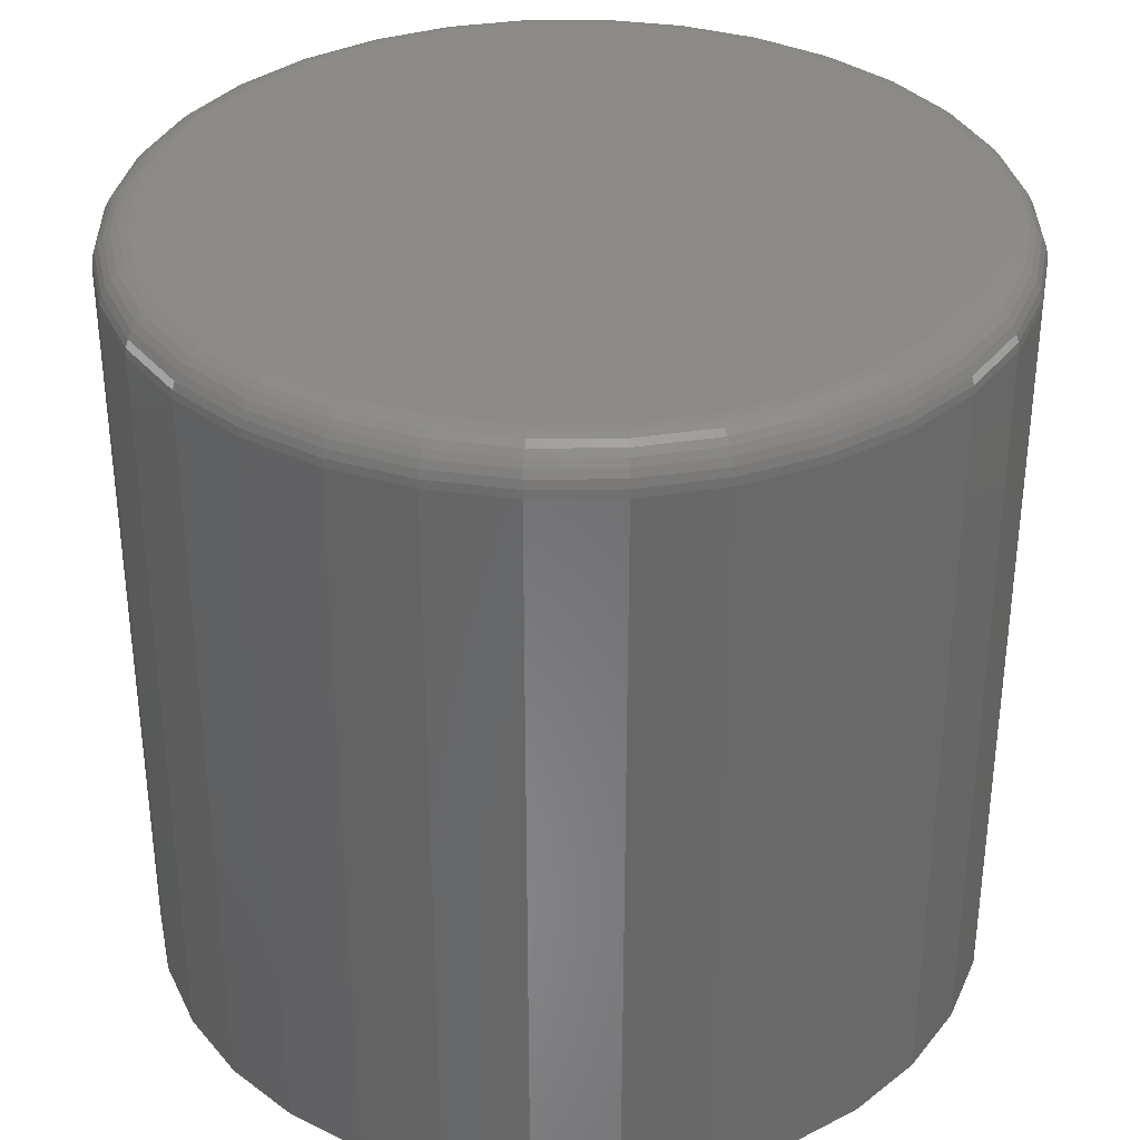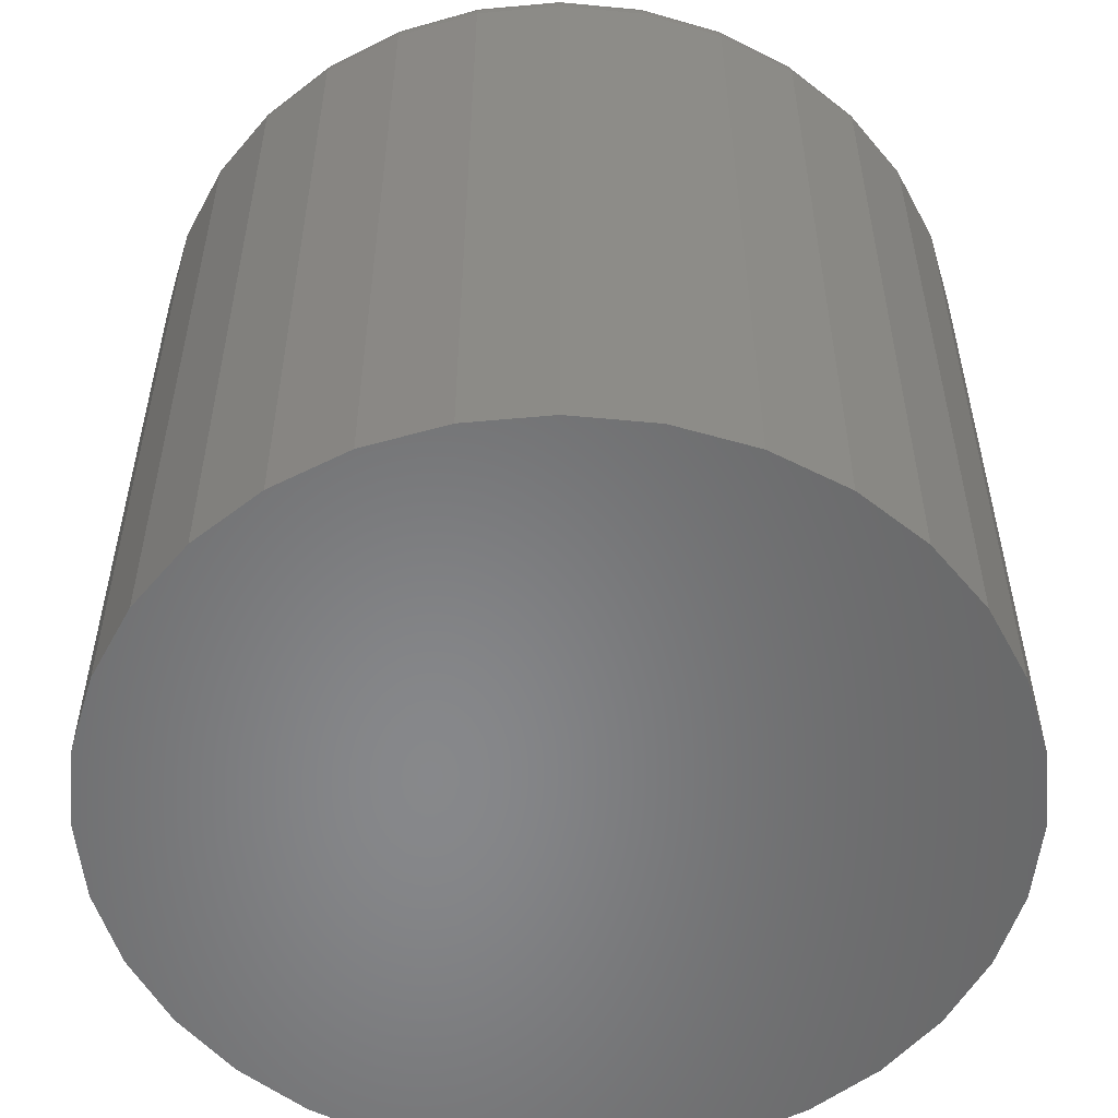
<metadata>
{"format":"stl","ext":"stl","renderer":"f3d","projection":"perspective","resolution":1024,"background":"white","views":[{"elev":34.5,"azim":61.2,"up":"+Y"},{"elev":-54.4,"azim":179.9,"up":"+Y"}]}
</metadata>
<code>
# stl→obj: 320 verts, 636 faces
v 0.6079 3.094e-16 0.679
v 0.6218 3.108e-16 0.6777
v 0.594 3.077e-16 0.6777
v 0.5807 3.058e-16 0.6736
v 0.6351 3.118e-16 0.6736
v 0.5684 3.037e-16 0.667
v 0.6474 3.125e-16 0.667
v 0.5576 3.015e-16 0.6582
v 0.6582 3.127e-16 0.6582
v 0.5487 2.993e-16 0.6474
v 0.667 3.125e-16 0.6474
v 0.6582 3.015e-16 0.5576
v 0.5576 2.903e-16 0.5576
v 0.667 3.037e-16 0.5684
v 0.5684 2.906e-16 0.5487
v 0.6474 2.993e-16 0.5487
v 0.5807 2.912e-16 0.5422
v 0.6351 2.972e-16 0.5422
v 0.594 2.922e-16 0.5381
v 0.6218 2.953e-16 0.5381
v 0.6079 2.936e-16 0.5368
v 0.5487 2.906e-16 0.5684
v 0.5422 2.912e-16 0.5807
v 0.6736 3.058e-16 0.5807
v 0.5381 2.922e-16 0.594
v 0.6777 3.077e-16 0.594
v 0.5368 2.936e-16 0.6079
v 0.679 3.094e-16 0.6079
v 0.5381 2.953e-16 0.6218
v 0.6777 3.108e-16 0.6218
v 0.5422 2.972e-16 0.6351
v 0.6736 3.118e-16 0.6351
v 0.6868 -0.007812 0.6079
v 0.6868 -0.1484 0.6079
v 0.6853 -0.007812 0.5925
v 0.6853 -0.1484 0.5925
v 0.6808 -0.007812 0.5777
v 0.6808 -0.1484 0.5777
v 0.6735 -0.007812 0.564
v 0.6735 -0.1484 0.564
v 0.6637 -0.007812 0.5521
v 0.6637 -0.1484 0.5521
v 0.6518 -0.007812 0.5423
v 0.6518 -0.1484 0.5423
v 0.6381 -0.007812 0.535
v 0.6381 -0.1484 0.535
v 0.6233 -0.007812 0.5305
v 0.6233 -0.1484 0.5305
v 0.6079 -0.007812 0.5289
v 0.6079 -0.1484 0.5289
v 0.5925 -0.007812 0.5305
v 0.5925 -0.1484 0.5305
v 0.5777 -0.007812 0.535
v 0.5777 -0.1484 0.535
v 0.564 -0.007812 0.5423
v 0.564 -0.1484 0.5423
v 0.5521 -0.007812 0.5521
v 0.5521 -0.1484 0.5521
v 0.5423 -0.007812 0.564
v 0.5423 -0.1484 0.564
v 0.535 -0.007812 0.5777
v 0.535 -0.1484 0.5777
v 0.5305 -0.007812 0.5925
v 0.5305 -0.1484 0.5925
v 0.5289 -0.007812 0.6079
v 0.5289 -0.1484 0.6079
v 0.5305 -0.007812 0.6233
v 0.5305 -0.1484 0.6233
v 0.535 -0.007812 0.6381
v 0.535 -0.1484 0.6381
v 0.5423 -0.007812 0.6518
v 0.5423 -0.1484 0.6518
v 0.5521 -0.007812 0.6637
v 0.5521 -0.1484 0.6637
v 0.564 -0.007812 0.6735
v 0.564 -0.1484 0.6735
v 0.5777 -0.007812 0.6808
v 0.5777 -0.1484 0.6808
v 0.5925 -0.007812 0.6853
v 0.5925 -0.1484 0.6853
v 0.6079 -0.007812 0.6868
v 0.6079 -0.1484 0.6868
v 0.6233 -0.007812 0.6853
v 0.6233 -0.1484 0.6853
v 0.6381 -0.007812 0.6808
v 0.6381 -0.1484 0.6808
v 0.6518 -0.007812 0.6735
v 0.6518 -0.1484 0.6735
v 0.6637 -0.007812 0.6637
v 0.6637 -0.1484 0.6637
v 0.6735 -0.007812 0.6518
v 0.6735 -0.1484 0.6518
v 0.6808 -0.007812 0.6381
v 0.6808 -0.1484 0.6381
v 0.6853 -0.007812 0.6233
v 0.6853 -0.1484 0.6233
v 0.5291 -0.006288 0.6079
v 0.5306 -0.006288 0.6233
v 0.5295 -0.004823 0.6079
v 0.531 -0.004823 0.6232
v 0.5303 -0.003472 0.6079
v 0.5318 -0.003472 0.623
v 0.5312 -0.002288 0.6079
v 0.5327 -0.002288 0.6229
v 0.5324 -0.001317 0.6079
v 0.5339 -0.001317 0.6226
v 0.5338 -0.0005947 0.6079
v 0.5352 -0.0005947 0.6224
v 0.5352 -0.0001501 0.6079
v 0.5366 -0.0001501 0.6221
v 0.6852 -0.006288 0.6233
v 0.6867 -0.006288 0.6079
v 0.6847 -0.004823 0.6232
v 0.6862 -0.004823 0.6079
v 0.684 -0.003472 0.623
v 0.6855 -0.003472 0.6079
v 0.6831 -0.002288 0.6229
v 0.6846 -0.002288 0.6079
v 0.6819 -0.001317 0.6226
v 0.6834 -0.001317 0.6079
v 0.6806 -0.0005947 0.6224
v 0.682 -0.0005947 0.6079
v 0.6792 -0.0001501 0.6221
v 0.6806 -0.0001501 0.6079
v 0.6807 -0.006288 0.638
v 0.6803 -0.004823 0.6379
v 0.6796 -0.003472 0.6376
v 0.6787 -0.002288 0.6372
v 0.6776 -0.001317 0.6368
v 0.6764 -0.0005947 0.6363
v 0.675 -0.0001501 0.6357
v 0.6734 -0.006288 0.6517
v 0.673 -0.004823 0.6514
v 0.6724 -0.003472 0.651
v 0.6716 -0.002288 0.6505
v 0.6707 -0.001317 0.6498
v 0.6695 -0.0005947 0.6491
v 0.6683 -0.0001501 0.6483
v 0.6636 -0.006288 0.6636
v 0.6633 -0.004823 0.6633
v 0.6628 -0.003472 0.6628
v 0.6621 -0.002288 0.6621
v 0.6613 -0.001317 0.6613
v 0.6603 -0.0005947 0.6603
v 0.6593 -0.0001501 0.6593
v 0.6517 -0.006288 0.6734
v 0.6514 -0.004823 0.673
v 0.651 -0.003472 0.6724
v 0.6505 -0.002288 0.6716
v 0.6498 -0.001317 0.6707
v 0.6491 -0.0005947 0.6695
v 0.6483 -0.0001501 0.6683
v 0.638 -0.006288 0.6807
v 0.6379 -0.004823 0.6803
v 0.6376 -0.003472 0.6796
v 0.6372 -0.002288 0.6787
v 0.6368 -0.001317 0.6776
v 0.6363 -0.0005947 0.6764
v 0.6357 -0.0001501 0.675
v 0.6233 -0.006288 0.6852
v 0.6232 -0.004823 0.6847
v 0.623 -0.003472 0.684
v 0.6229 -0.002288 0.6831
v 0.6226 -0.001317 0.6819
v 0.6224 -0.0005947 0.6806
v 0.6221 -0.0001501 0.6792
v 0.6079 -0.006288 0.6867
v 0.6079 -0.004823 0.6862
v 0.6079 -0.003472 0.6855
v 0.6079 -0.002288 0.6846
v 0.6079 -0.001317 0.6834
v 0.6079 -0.0005947 0.682
v 0.6079 -0.0001501 0.6806
v 0.5925 -0.006288 0.6852
v 0.5926 -0.004823 0.6847
v 0.5927 -0.003472 0.684
v 0.5929 -0.002288 0.6831
v 0.5932 -0.001317 0.6819
v 0.5934 -0.0005947 0.6806
v 0.5937 -0.0001501 0.6792
v 0.5777 -0.006288 0.6807
v 0.5779 -0.004823 0.6803
v 0.5782 -0.003472 0.6796
v 0.5786 -0.002288 0.6787
v 0.579 -0.001317 0.6776
v 0.5795 -0.0005947 0.6764
v 0.5801 -0.0001501 0.675
v 0.5641 -0.006288 0.6734
v 0.5644 -0.004823 0.673
v 0.5648 -0.003472 0.6724
v 0.5653 -0.002288 0.6716
v 0.566 -0.001317 0.6707
v 0.5667 -0.0005947 0.6695
v 0.5675 -0.0001501 0.6683
v 0.5522 -0.006288 0.6636
v 0.5525 -0.004823 0.6633
v 0.553 -0.003472 0.6628
v 0.5537 -0.002288 0.6621
v 0.5545 -0.001317 0.6613
v 0.5555 -0.0005947 0.6603
v 0.5565 -0.0001501 0.6593
v 0.5424 -0.006288 0.6517
v 0.5427 -0.004823 0.6514
v 0.5433 -0.003472 0.651
v 0.5442 -0.002288 0.6505
v 0.5451 -0.001317 0.6498
v 0.5463 -0.0005947 0.6491
v 0.5475 -0.0001501 0.6483
v 0.5351 -0.006288 0.638
v 0.5355 -0.004823 0.6379
v 0.5362 -0.003472 0.6376
v 0.5371 -0.002288 0.6372
v 0.5382 -0.001317 0.6368
v 0.5394 -0.0005947 0.6363
v 0.5408 -0.0001501 0.6357
v 0.6852 -0.006288 0.5925
v 0.6847 -0.004823 0.5926
v 0.684 -0.003472 0.5927
v 0.6831 -0.002288 0.5929
v 0.6819 -0.001317 0.5932
v 0.6806 -0.0005947 0.5934
v 0.6792 -0.0001501 0.5937
v 0.5306 -0.006288 0.5925
v 0.531 -0.004823 0.5926
v 0.5318 -0.003472 0.5927
v 0.5327 -0.002288 0.5929
v 0.5339 -0.001317 0.5932
v 0.5352 -0.0005947 0.5934
v 0.5366 -0.0001501 0.5937
v 0.5351 -0.006288 0.5777
v 0.5355 -0.004823 0.5779
v 0.5362 -0.003472 0.5782
v 0.5371 -0.002288 0.5786
v 0.5382 -0.001317 0.579
v 0.5394 -0.0005947 0.5795
v 0.5408 -0.0001501 0.5801
v 0.5424 -0.006288 0.5641
v 0.5427 -0.004823 0.5644
v 0.5433 -0.003472 0.5648
v 0.5442 -0.002288 0.5653
v 0.5451 -0.001317 0.566
v 0.5463 -0.0005947 0.5667
v 0.5475 -0.0001501 0.5675
v 0.5522 -0.006288 0.5522
v 0.5525 -0.004823 0.5525
v 0.553 -0.003472 0.553
v 0.5537 -0.002288 0.5537
v 0.5545 -0.001317 0.5545
v 0.5555 -0.0005947 0.5555
v 0.5565 -0.0001501 0.5565
v 0.5641 -0.006288 0.5424
v 0.5644 -0.004823 0.5427
v 0.5648 -0.003472 0.5433
v 0.5653 -0.002288 0.5442
v 0.566 -0.001317 0.5451
v 0.5667 -0.0005947 0.5463
v 0.5675 -0.0001501 0.5475
v 0.5777 -0.006288 0.5351
v 0.5779 -0.004823 0.5355
v 0.5782 -0.003472 0.5362
v 0.5786 -0.002288 0.5371
v 0.579 -0.001317 0.5382
v 0.5795 -0.0005947 0.5394
v 0.5801 -0.0001501 0.5408
v 0.5925 -0.006288 0.5306
v 0.5926 -0.004823 0.531
v 0.5927 -0.003472 0.5318
v 0.5929 -0.002288 0.5327
v 0.5932 -0.001317 0.5339
v 0.5934 -0.0005947 0.5352
v 0.5937 -0.0001501 0.5366
v 0.6079 -0.006288 0.5291
v 0.6079 -0.004823 0.5295
v 0.6079 -0.003472 0.5303
v 0.6079 -0.002288 0.5312
v 0.6079 -0.001317 0.5324
v 0.6079 -0.0005947 0.5338
v 0.6079 -0.0001501 0.5352
v 0.6233 -0.006288 0.5306
v 0.6232 -0.004823 0.531
v 0.623 -0.003472 0.5318
v 0.6229 -0.002288 0.5327
v 0.6226 -0.001317 0.5339
v 0.6224 -0.0005947 0.5352
v 0.6221 -0.0001501 0.5366
v 0.638 -0.006288 0.5351
v 0.6379 -0.004823 0.5355
v 0.6376 -0.003472 0.5362
v 0.6372 -0.002288 0.5371
v 0.6368 -0.001317 0.5382
v 0.6363 -0.0005947 0.5394
v 0.6357 -0.0001501 0.5408
v 0.6517 -0.006288 0.5424
v 0.6514 -0.004823 0.5427
v 0.651 -0.003472 0.5433
v 0.6505 -0.002288 0.5442
v 0.6498 -0.001317 0.5451
v 0.6491 -0.0005947 0.5463
v 0.6483 -0.0001501 0.5475
v 0.6636 -0.006288 0.5522
v 0.6633 -0.004823 0.5525
v 0.6628 -0.003472 0.553
v 0.6621 -0.002288 0.5537
v 0.6613 -0.001317 0.5545
v 0.6603 -0.0005947 0.5555
v 0.6593 -0.0001501 0.5565
v 0.6734 -0.006288 0.5641
v 0.673 -0.004823 0.5644
v 0.6724 -0.003472 0.5648
v 0.6716 -0.002288 0.5653
v 0.6707 -0.001317 0.566
v 0.6695 -0.0005947 0.5667
v 0.6683 -0.0001501 0.5675
v 0.6807 -0.006288 0.5777
v 0.6803 -0.004823 0.5779
v 0.6796 -0.003472 0.5782
v 0.6787 -0.002288 0.5786
v 0.6776 -0.001317 0.579
v 0.6764 -0.0005947 0.5795
v 0.675 -0.0001501 0.5801
f 1 2 3
f 4 3 2
f 5 4 2
f 6 4 5
f 7 6 5
f 8 6 7
f 9 8 7
f 10 8 9
f 11 10 9
f 12 13 14
f 15 13 12
f 16 15 12
f 17 15 16
f 18 17 16
f 19 17 18
f 20 19 18
f 21 19 20
f 13 22 14
f 14 22 23
f 14 23 24
f 24 23 25
f 24 25 26
f 26 25 27
f 26 27 28
f 28 27 29
f 28 29 30
f 30 29 31
f 30 31 32
f 32 31 10
f 32 10 11
f 33 34 35
f 35 34 36
f 35 36 37
f 37 36 38
f 37 38 39
f 39 38 40
f 39 40 41
f 41 40 42
f 41 42 43
f 43 42 44
f 43 44 45
f 45 44 46
f 45 46 47
f 47 46 48
f 47 48 49
f 49 48 50
f 49 50 51
f 51 50 52
f 51 52 53
f 53 52 54
f 53 54 55
f 55 54 56
f 55 56 57
f 57 56 58
f 57 58 59
f 59 58 60
f 59 60 61
f 61 60 62
f 61 62 63
f 63 62 64
f 63 64 65
f 65 64 66
f 65 66 67
f 67 66 68
f 67 68 69
f 69 68 70
f 69 70 71
f 71 70 72
f 71 72 73
f 73 72 74
f 73 74 75
f 75 74 76
f 75 76 77
f 77 76 78
f 77 78 79
f 79 78 80
f 79 80 81
f 81 80 82
f 81 82 83
f 83 82 84
f 83 84 85
f 85 84 86
f 85 86 87
f 87 86 88
f 87 88 89
f 89 88 90
f 89 90 91
f 91 90 92
f 91 92 93
f 93 92 94
f 93 94 95
f 95 94 96
f 95 96 33
f 33 96 34
f 65 67 97
f 97 67 98
f 97 98 99
f 99 98 100
f 99 100 101
f 101 100 102
f 101 102 103
f 103 102 104
f 103 104 105
f 105 104 106
f 105 106 107
f 107 106 108
f 107 108 109
f 109 108 110
f 109 110 27
f 27 110 29
f 95 33 111
f 111 33 112
f 111 112 113
f 113 112 114
f 113 114 115
f 115 114 116
f 115 116 117
f 117 116 118
f 117 118 119
f 119 118 120
f 119 120 121
f 121 120 122
f 121 122 123
f 123 122 124
f 123 124 30
f 30 124 28
f 93 95 125
f 125 95 111
f 125 111 126
f 126 111 113
f 126 113 127
f 127 113 115
f 127 115 128
f 128 115 117
f 128 117 129
f 129 117 119
f 129 119 130
f 130 119 121
f 130 121 131
f 131 121 123
f 131 123 32
f 32 123 30
f 91 93 132
f 132 93 125
f 132 125 133
f 133 125 126
f 133 126 134
f 134 126 127
f 134 127 135
f 135 127 128
f 135 128 136
f 136 128 129
f 136 129 137
f 137 129 130
f 137 130 138
f 138 130 131
f 138 131 11
f 11 131 32
f 89 91 139
f 139 91 132
f 139 132 140
f 140 132 133
f 140 133 141
f 141 133 134
f 141 134 142
f 142 134 135
f 142 135 143
f 143 135 136
f 143 136 144
f 144 136 137
f 144 137 145
f 145 137 138
f 145 138 9
f 9 138 11
f 87 89 146
f 146 89 139
f 146 139 147
f 147 139 140
f 147 140 148
f 148 140 141
f 148 141 149
f 149 141 142
f 149 142 150
f 150 142 143
f 150 143 151
f 151 143 144
f 151 144 152
f 152 144 145
f 152 145 7
f 7 145 9
f 85 87 153
f 153 87 146
f 153 146 154
f 154 146 147
f 154 147 155
f 155 147 148
f 155 148 156
f 156 148 149
f 156 149 157
f 157 149 150
f 157 150 158
f 158 150 151
f 158 151 159
f 159 151 152
f 159 152 5
f 5 152 7
f 83 85 160
f 160 85 153
f 160 153 161
f 161 153 154
f 161 154 162
f 162 154 155
f 162 155 163
f 163 155 156
f 163 156 164
f 164 156 157
f 164 157 165
f 165 157 158
f 165 158 166
f 166 158 159
f 166 159 2
f 2 159 5
f 81 83 167
f 167 83 160
f 167 160 168
f 168 160 161
f 168 161 169
f 169 161 162
f 169 162 170
f 170 162 163
f 170 163 171
f 171 163 164
f 171 164 172
f 172 164 165
f 172 165 173
f 173 165 166
f 173 166 1
f 1 166 2
f 79 81 174
f 174 81 167
f 174 167 175
f 175 167 168
f 175 168 176
f 176 168 169
f 176 169 177
f 177 169 170
f 177 170 178
f 178 170 171
f 178 171 179
f 179 171 172
f 179 172 180
f 180 172 173
f 180 173 3
f 3 173 1
f 77 79 181
f 181 79 174
f 181 174 182
f 182 174 175
f 182 175 183
f 183 175 176
f 183 176 184
f 184 176 177
f 184 177 185
f 185 177 178
f 185 178 186
f 186 178 179
f 186 179 187
f 187 179 180
f 187 180 4
f 4 180 3
f 75 77 188
f 188 77 181
f 188 181 189
f 189 181 182
f 189 182 190
f 190 182 183
f 190 183 191
f 191 183 184
f 191 184 192
f 192 184 185
f 192 185 193
f 193 185 186
f 193 186 194
f 194 186 187
f 194 187 6
f 6 187 4
f 73 75 195
f 195 75 188
f 195 188 196
f 196 188 189
f 196 189 197
f 197 189 190
f 197 190 198
f 198 190 191
f 198 191 199
f 199 191 192
f 199 192 200
f 200 192 193
f 200 193 201
f 201 193 194
f 201 194 8
f 8 194 6
f 71 73 202
f 202 73 195
f 202 195 203
f 203 195 196
f 203 196 204
f 204 196 197
f 204 197 205
f 205 197 198
f 205 198 206
f 206 198 199
f 206 199 207
f 207 199 200
f 207 200 208
f 208 200 201
f 208 201 10
f 10 201 8
f 69 71 209
f 209 71 202
f 209 202 210
f 210 202 203
f 210 203 211
f 211 203 204
f 211 204 212
f 212 204 205
f 212 205 213
f 213 205 206
f 213 206 214
f 214 206 207
f 214 207 215
f 215 207 208
f 215 208 31
f 31 208 10
f 67 69 98
f 98 69 209
f 98 209 100
f 100 209 210
f 100 210 102
f 102 210 211
f 102 211 104
f 104 211 212
f 104 212 106
f 106 212 213
f 106 213 108
f 108 213 214
f 108 214 110
f 110 214 215
f 110 215 29
f 29 215 31
f 33 35 112
f 112 35 216
f 112 216 114
f 114 216 217
f 114 217 116
f 116 217 218
f 116 218 118
f 118 218 219
f 118 219 120
f 120 219 220
f 120 220 122
f 122 220 221
f 122 221 124
f 124 221 222
f 124 222 28
f 28 222 26
f 63 65 223
f 223 65 97
f 223 97 224
f 224 97 99
f 224 99 225
f 225 99 101
f 225 101 226
f 226 101 103
f 226 103 227
f 227 103 105
f 227 105 228
f 228 105 107
f 228 107 229
f 229 107 109
f 229 109 25
f 25 109 27
f 61 63 230
f 230 63 223
f 230 223 231
f 231 223 224
f 231 224 232
f 232 224 225
f 232 225 233
f 233 225 226
f 233 226 234
f 234 226 227
f 234 227 235
f 235 227 228
f 235 228 236
f 236 228 229
f 236 229 23
f 23 229 25
f 59 61 237
f 237 61 230
f 237 230 238
f 238 230 231
f 238 231 239
f 239 231 232
f 239 232 240
f 240 232 233
f 240 233 241
f 241 233 234
f 241 234 242
f 242 234 235
f 242 235 243
f 243 235 236
f 243 236 22
f 22 236 23
f 57 59 244
f 244 59 237
f 244 237 245
f 245 237 238
f 245 238 246
f 246 238 239
f 246 239 247
f 247 239 240
f 247 240 248
f 248 240 241
f 248 241 249
f 249 241 242
f 249 242 250
f 250 242 243
f 250 243 13
f 13 243 22
f 55 57 251
f 251 57 244
f 251 244 252
f 252 244 245
f 252 245 253
f 253 245 246
f 253 246 254
f 254 246 247
f 254 247 255
f 255 247 248
f 255 248 256
f 256 248 249
f 256 249 257
f 257 249 250
f 257 250 15
f 15 250 13
f 53 55 258
f 258 55 251
f 258 251 259
f 259 251 252
f 259 252 260
f 260 252 253
f 260 253 261
f 261 253 254
f 261 254 262
f 262 254 255
f 262 255 263
f 263 255 256
f 263 256 264
f 264 256 257
f 264 257 17
f 17 257 15
f 51 53 265
f 265 53 258
f 265 258 266
f 266 258 259
f 266 259 267
f 267 259 260
f 267 260 268
f 268 260 261
f 268 261 269
f 269 261 262
f 269 262 270
f 270 262 263
f 270 263 271
f 271 263 264
f 271 264 19
f 19 264 17
f 49 51 272
f 272 51 265
f 272 265 273
f 273 265 266
f 273 266 274
f 274 266 267
f 274 267 275
f 275 267 268
f 275 268 276
f 276 268 269
f 276 269 277
f 277 269 270
f 277 270 278
f 278 270 271
f 278 271 21
f 21 271 19
f 47 49 279
f 279 49 272
f 279 272 280
f 280 272 273
f 280 273 281
f 281 273 274
f 281 274 282
f 282 274 275
f 282 275 283
f 283 275 276
f 283 276 284
f 284 276 277
f 284 277 285
f 285 277 278
f 285 278 20
f 20 278 21
f 45 47 286
f 286 47 279
f 286 279 287
f 287 279 280
f 287 280 288
f 288 280 281
f 288 281 289
f 289 281 282
f 289 282 290
f 290 282 283
f 290 283 291
f 291 283 284
f 291 284 292
f 292 284 285
f 292 285 18
f 18 285 20
f 43 45 293
f 293 45 286
f 293 286 294
f 294 286 287
f 294 287 295
f 295 287 288
f 295 288 296
f 296 288 289
f 296 289 297
f 297 289 290
f 297 290 298
f 298 290 291
f 298 291 299
f 299 291 292
f 299 292 16
f 16 292 18
f 41 43 300
f 300 43 293
f 300 293 301
f 301 293 294
f 301 294 302
f 302 294 295
f 302 295 303
f 303 295 296
f 303 296 304
f 304 296 297
f 304 297 305
f 305 297 298
f 305 298 306
f 306 298 299
f 306 299 12
f 12 299 16
f 39 41 307
f 307 41 300
f 307 300 308
f 308 300 301
f 308 301 309
f 309 301 302
f 309 302 310
f 310 302 303
f 310 303 311
f 311 303 304
f 311 304 312
f 312 304 305
f 312 305 313
f 313 305 306
f 313 306 14
f 14 306 12
f 37 39 314
f 314 39 307
f 314 307 315
f 315 307 308
f 315 308 316
f 316 308 309
f 316 309 317
f 317 309 310
f 317 310 318
f 318 310 311
f 318 311 319
f 319 311 312
f 319 312 320
f 320 312 313
f 320 313 24
f 24 313 14
f 35 37 216
f 216 37 314
f 216 314 217
f 217 314 315
f 217 315 218
f 218 315 316
f 218 316 219
f 219 316 317
f 219 317 220
f 220 317 318
f 220 318 221
f 221 318 319
f 221 319 222
f 222 319 320
f 222 320 26
f 26 320 24
f 80 84 82
f 84 80 78
f 84 78 86
f 86 78 76
f 86 76 88
f 88 76 74
f 88 74 90
f 42 56 44
f 44 56 54
f 44 54 46
f 46 54 52
f 46 52 48
f 48 52 50
f 90 74 92
f 92 74 72
f 92 72 94
f 94 72 70
f 94 70 96
f 96 70 68
f 96 68 34
f 34 68 66
f 34 66 36
f 36 66 64
f 36 64 38
f 38 64 62
f 38 62 40
f 40 62 60
f 40 60 42
f 42 60 58
f 42 58 56

</code>
